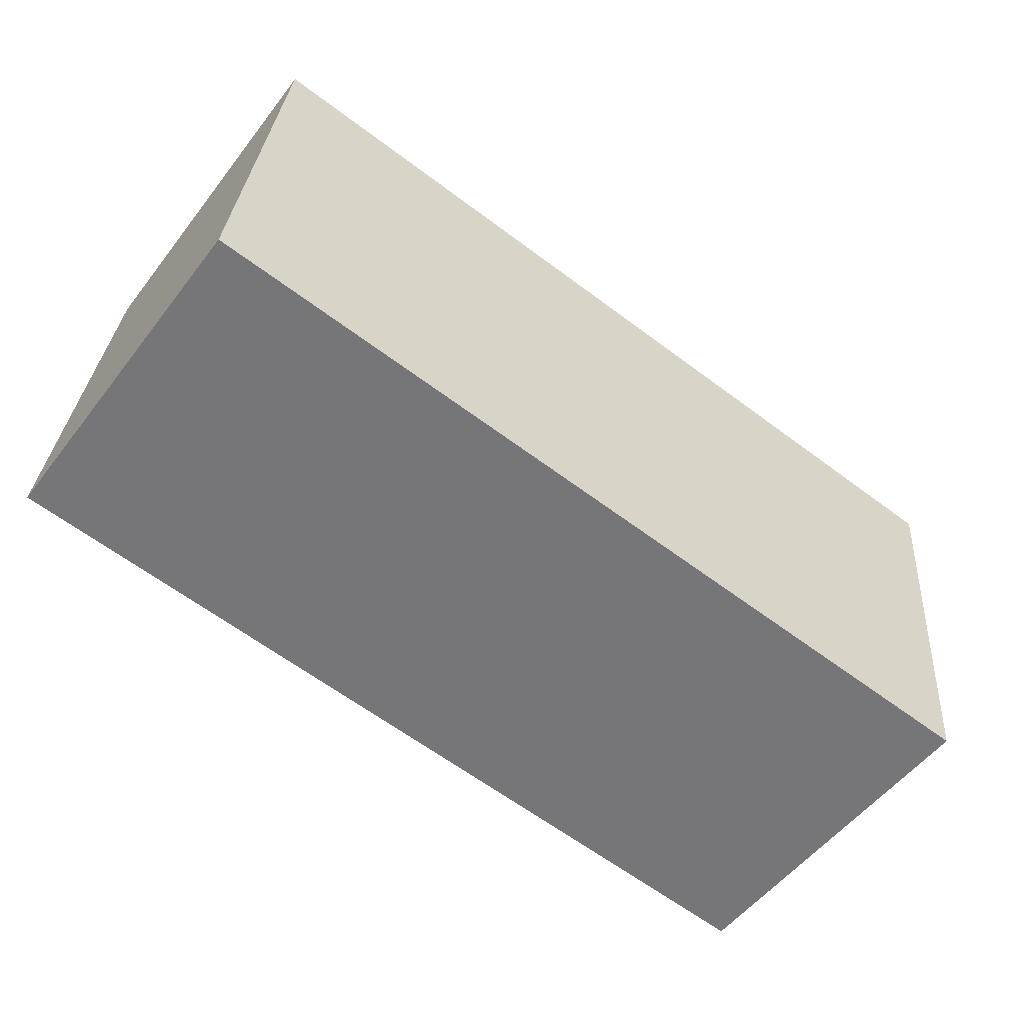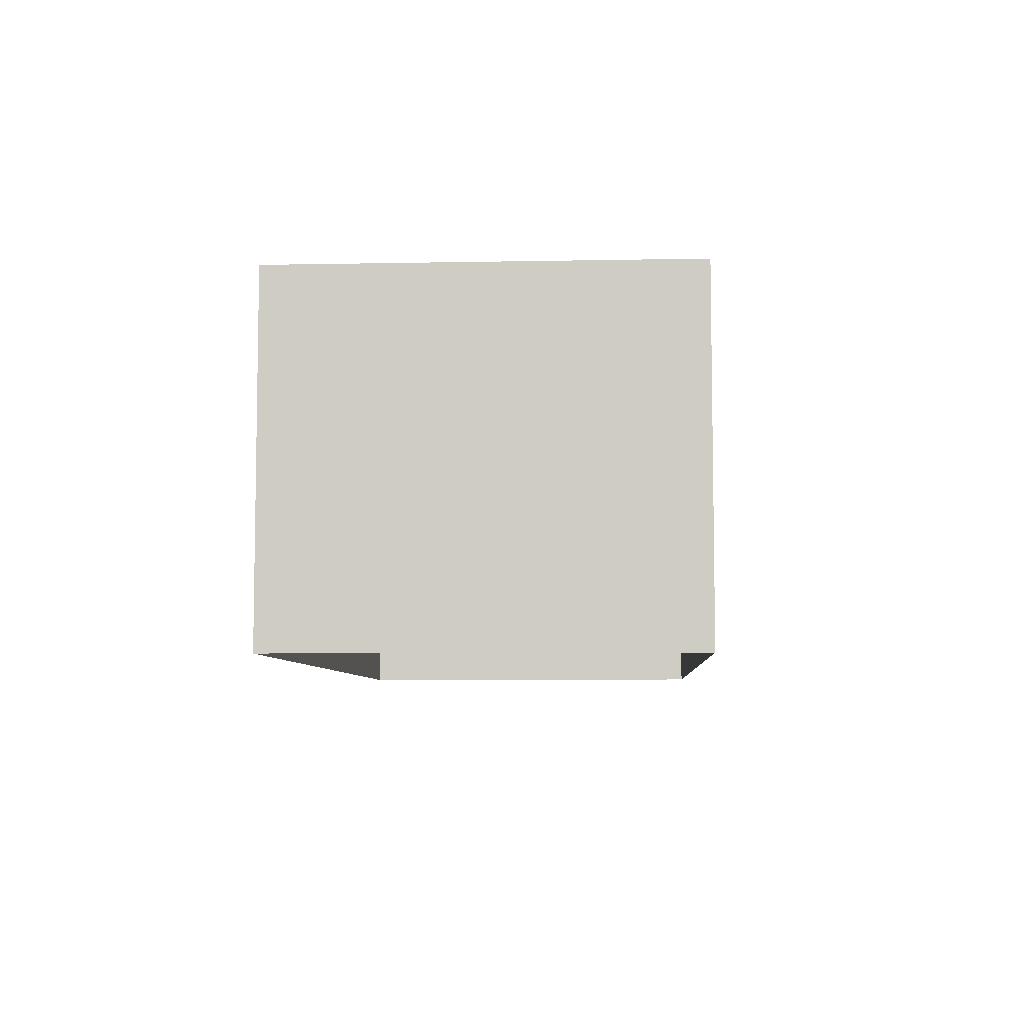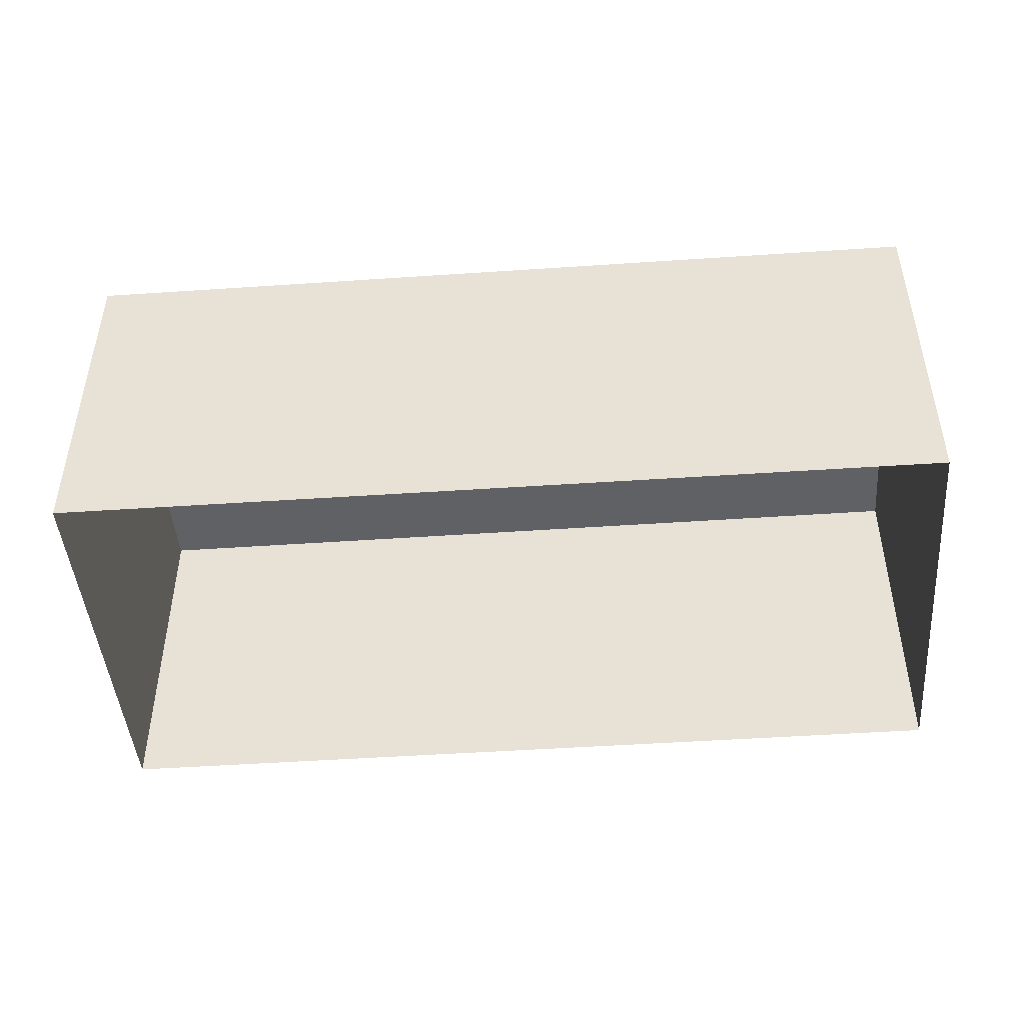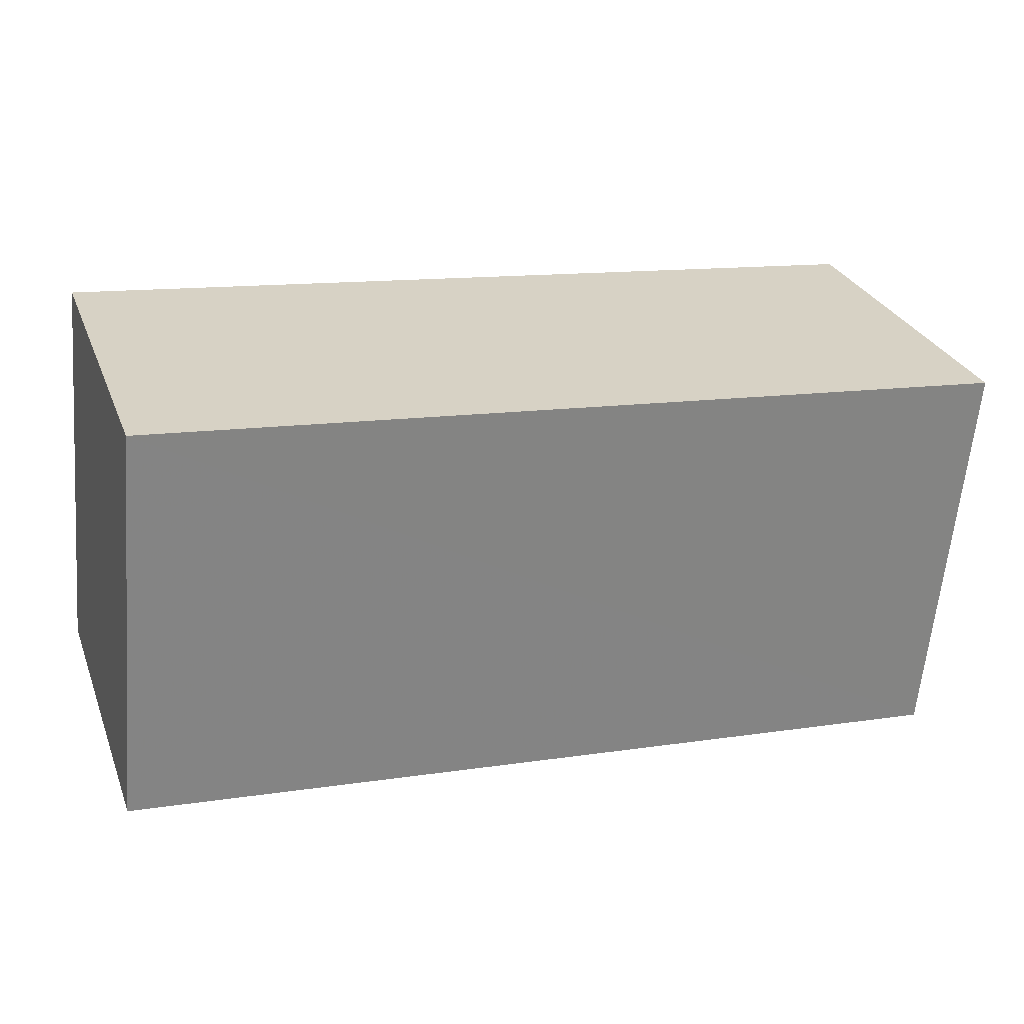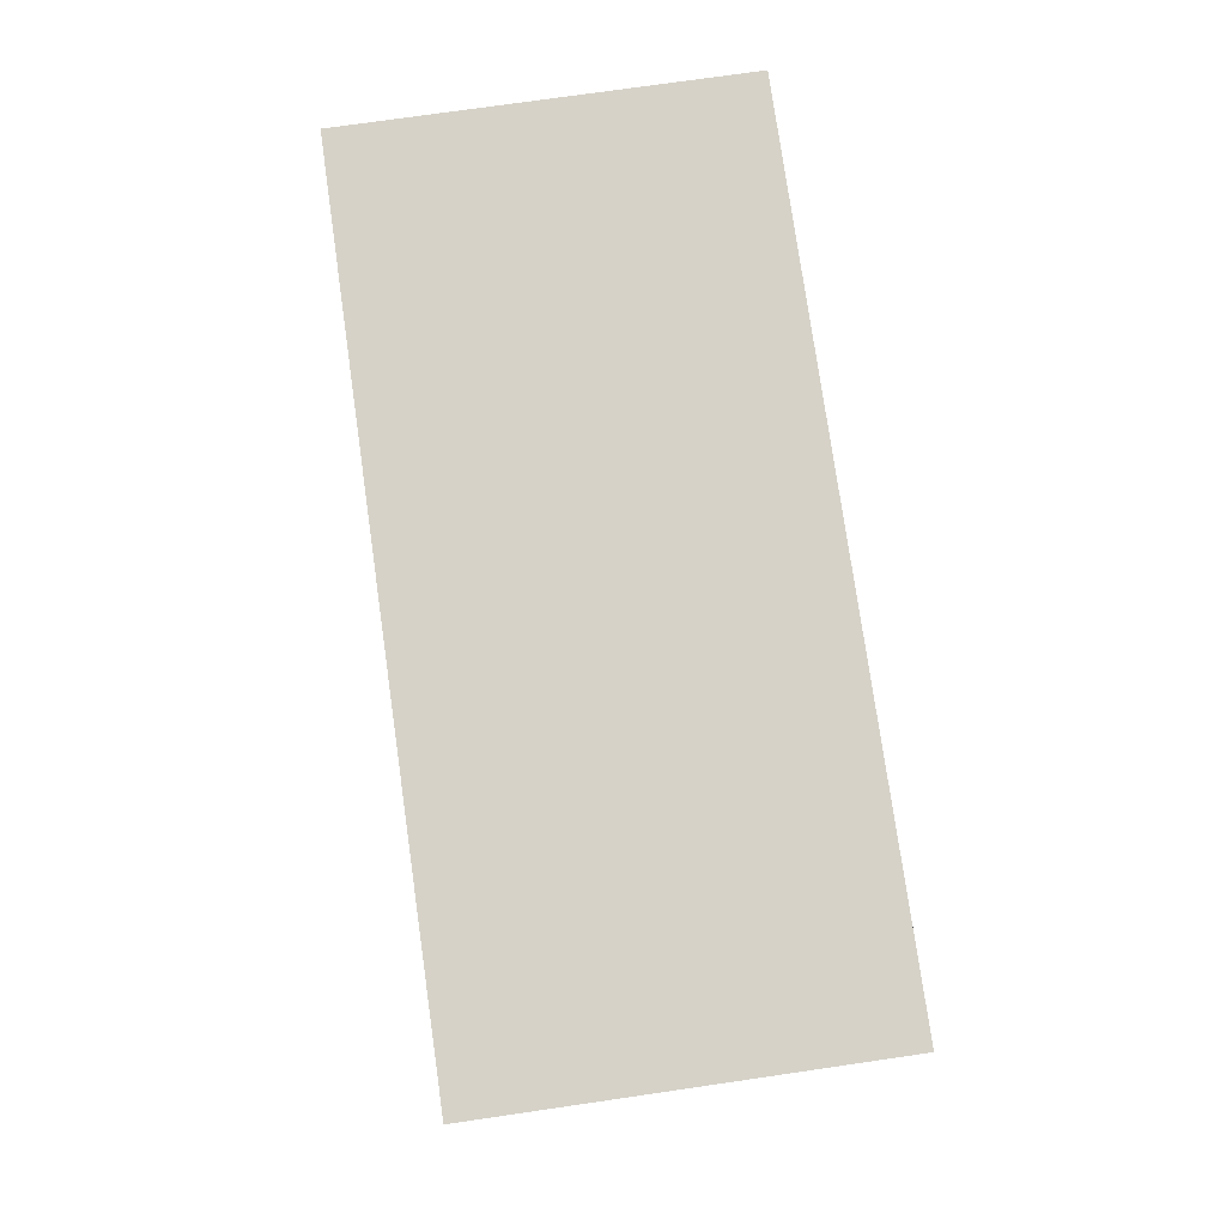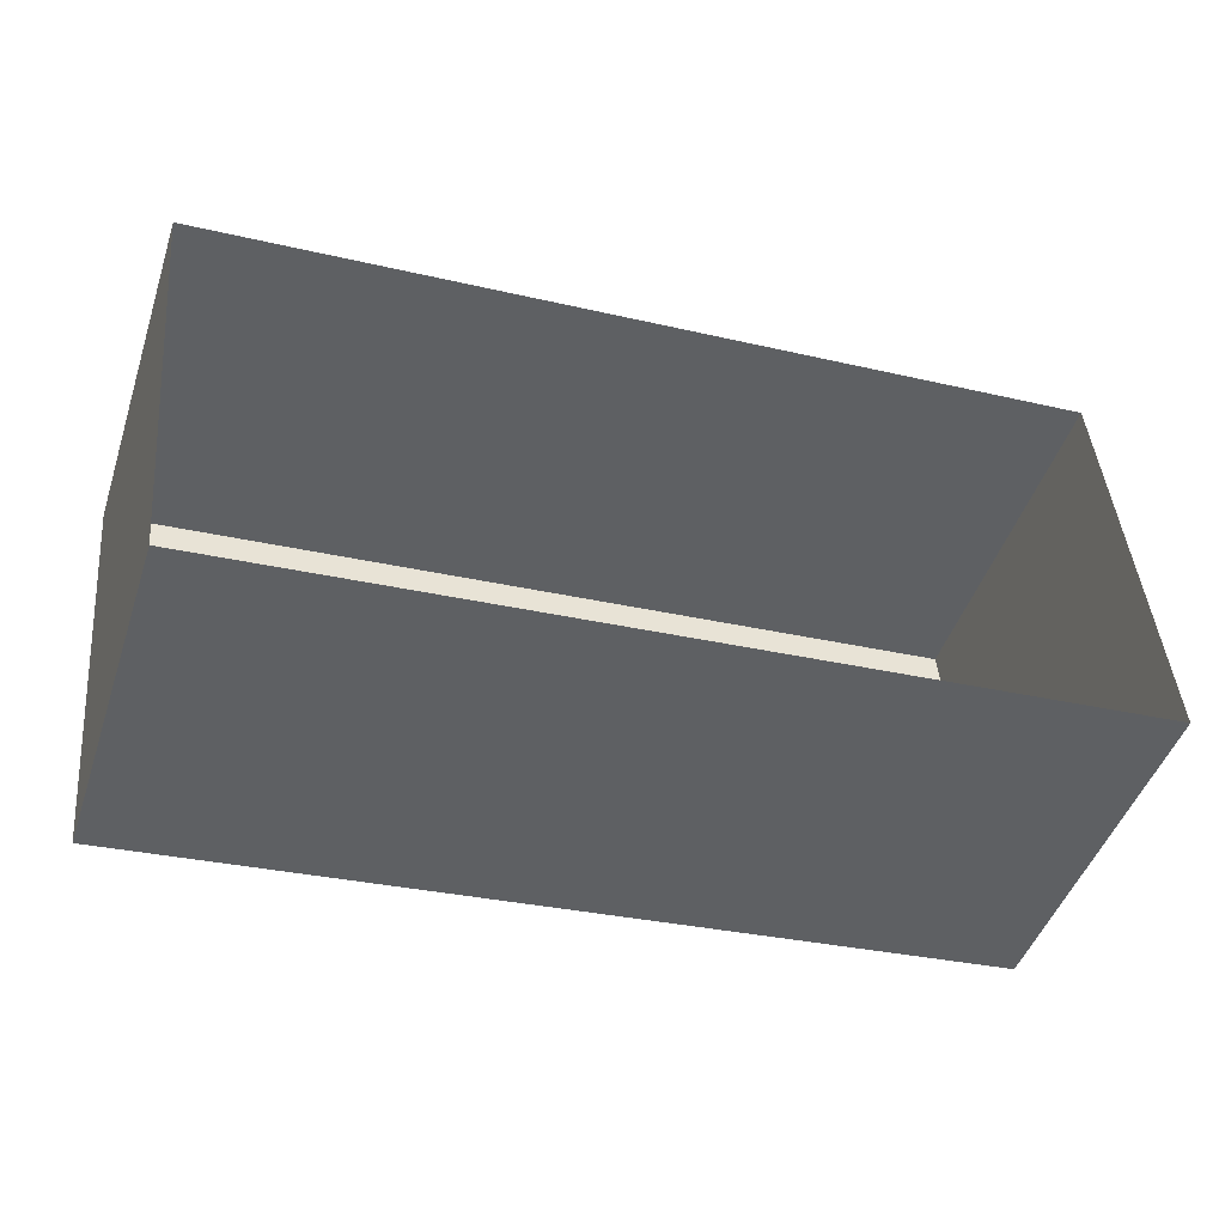
<metadata>
{"format":"obj","ext":"obj","renderer":"f3d","projection":"perspective","resolution":1024,"background":"white","views":[{"elev":-54.2,"azim":-36.9,"up":"+Y"},{"elev":-6.6,"azim":-92.0,"up":"+Z"},{"elev":-46.1,"azim":179.2,"up":"+Z"},{"elev":28.7,"azim":-18.9,"up":"+Y"},{"elev":77.9,"azim":-103.4,"up":"+Z"},{"elev":-46.6,"azim":161.8,"up":"+Y"}]}
</metadata>
<code>
v -8.954e+04 -9.914e+04 7.132
v -8.953e+04 -9.915e+04 7.131
v -8.954e+04 -9.915e+04 7.132
v -8.953e+04 -9.914e+04 7.131
v -8.953e+04 -9.915e+04 9.438
v -8.954e+04 -9.914e+04 9.438
v -8.954e+04 -9.915e+04 9.438
v -8.953e+04 -9.914e+04 9.438
f 1 2 3
f 1 4 2
f 5 6 7
f 5 8 6
f 5 3 2
f 5 7 3
f 8 4 1
f 6 8 1
f 8 2 4
f 8 5 2
f 6 1 3
f 7 6 3

</code>
